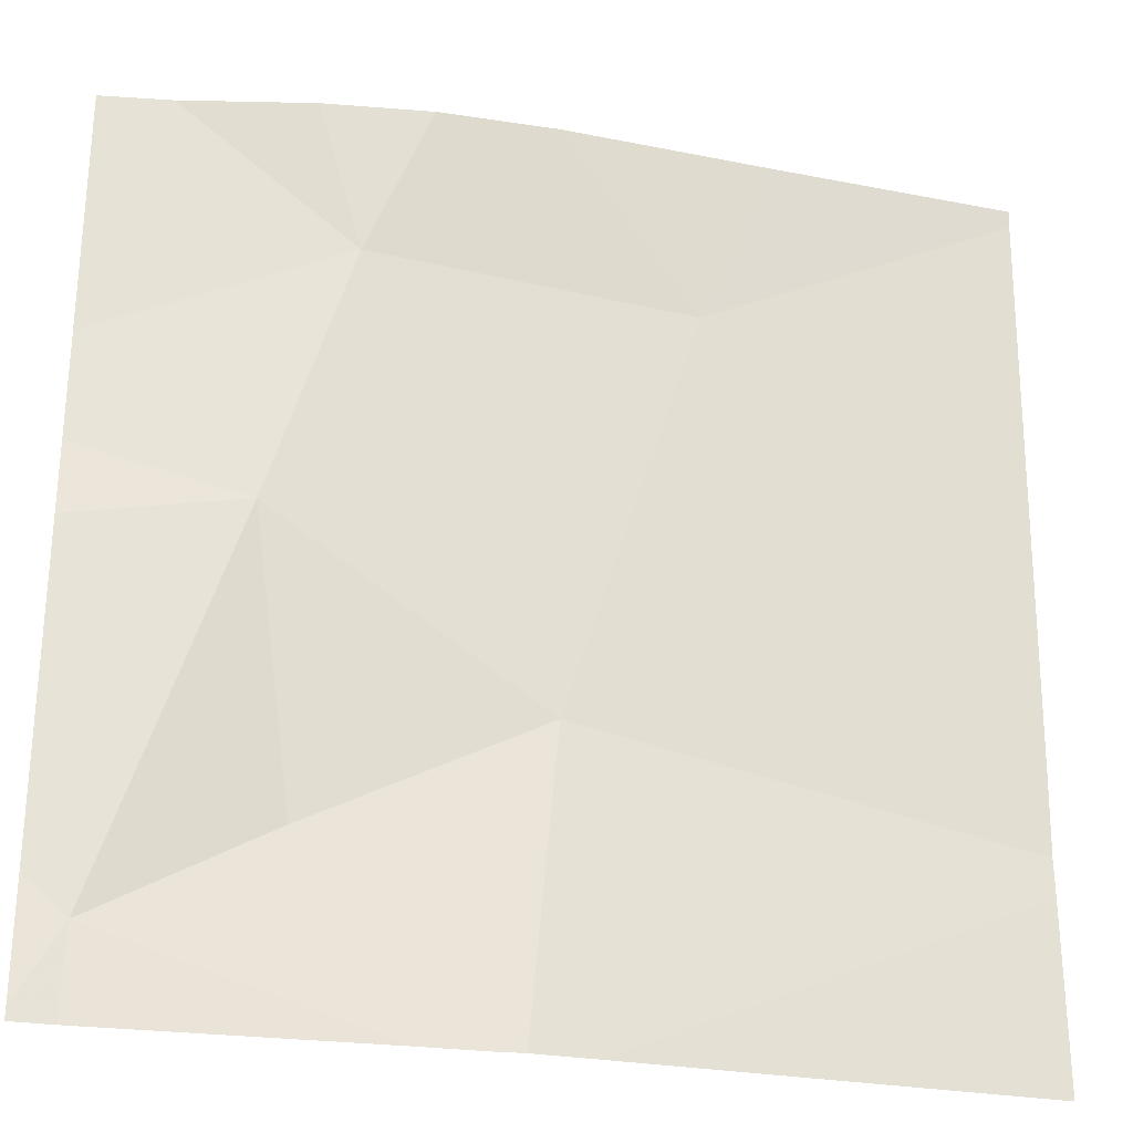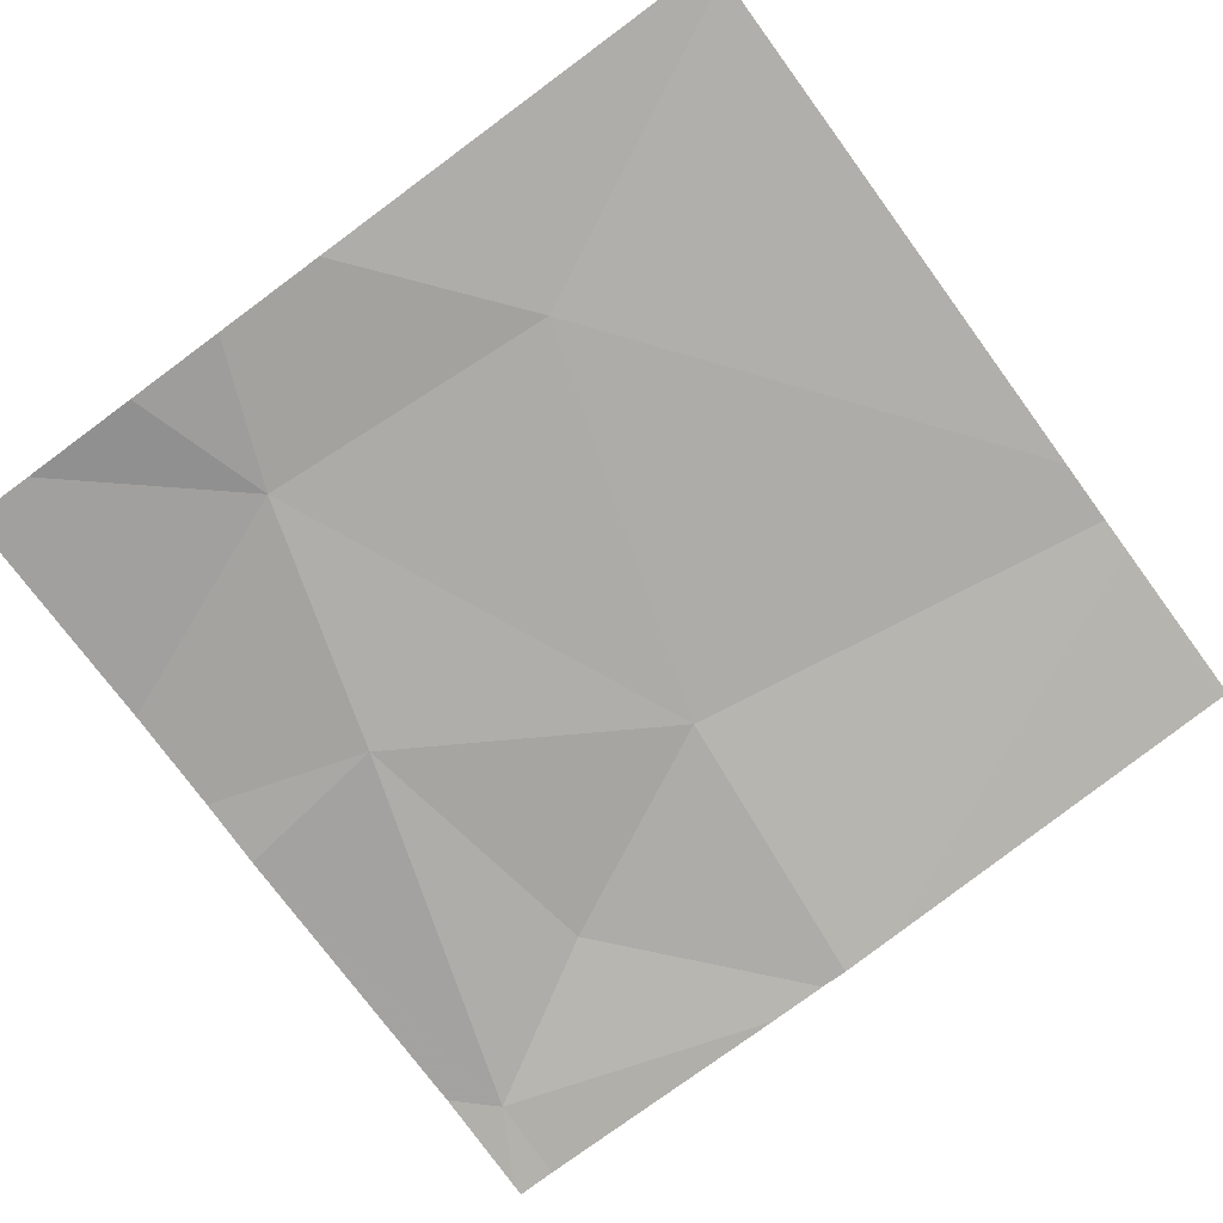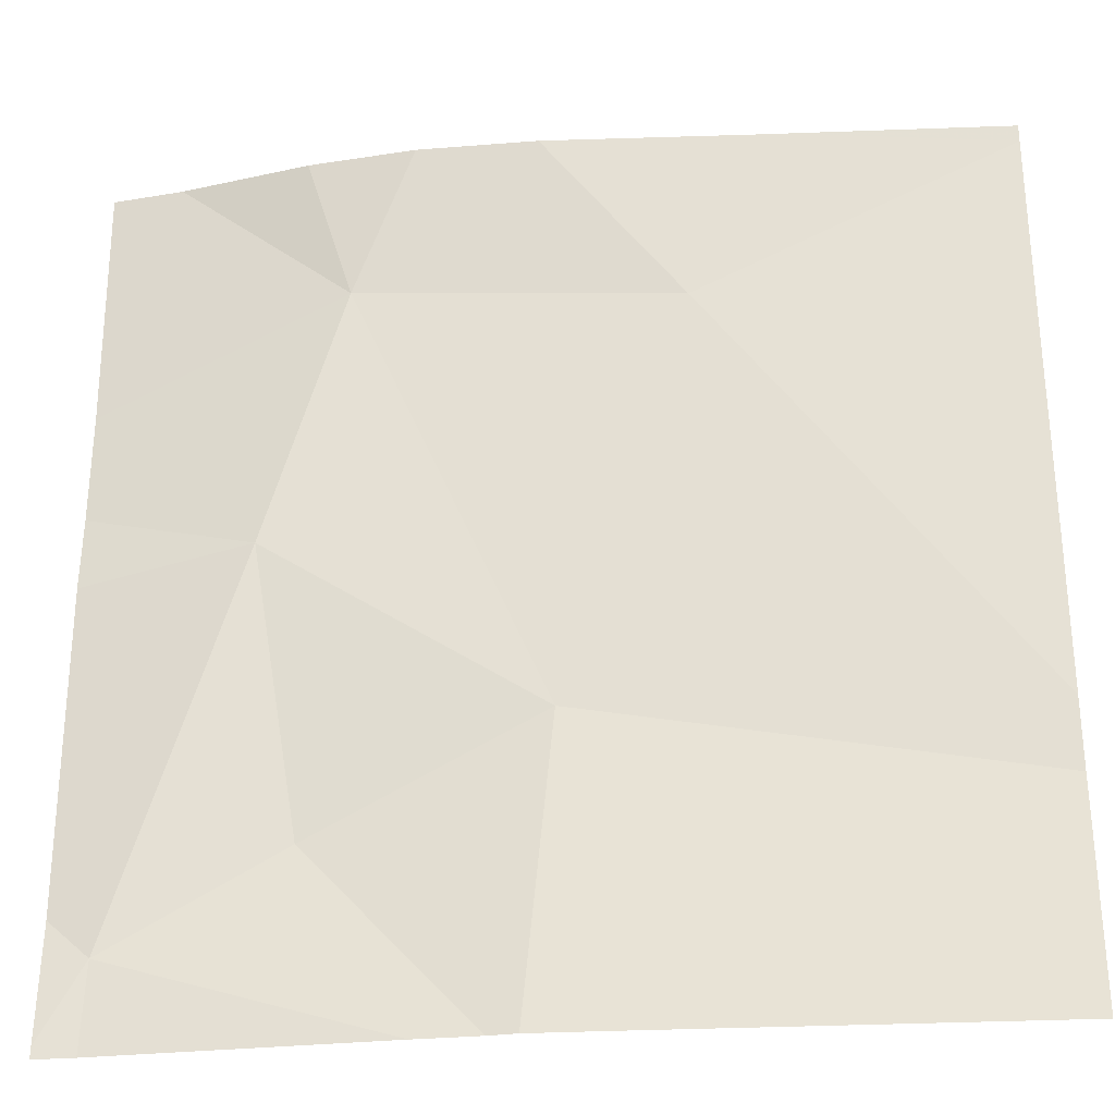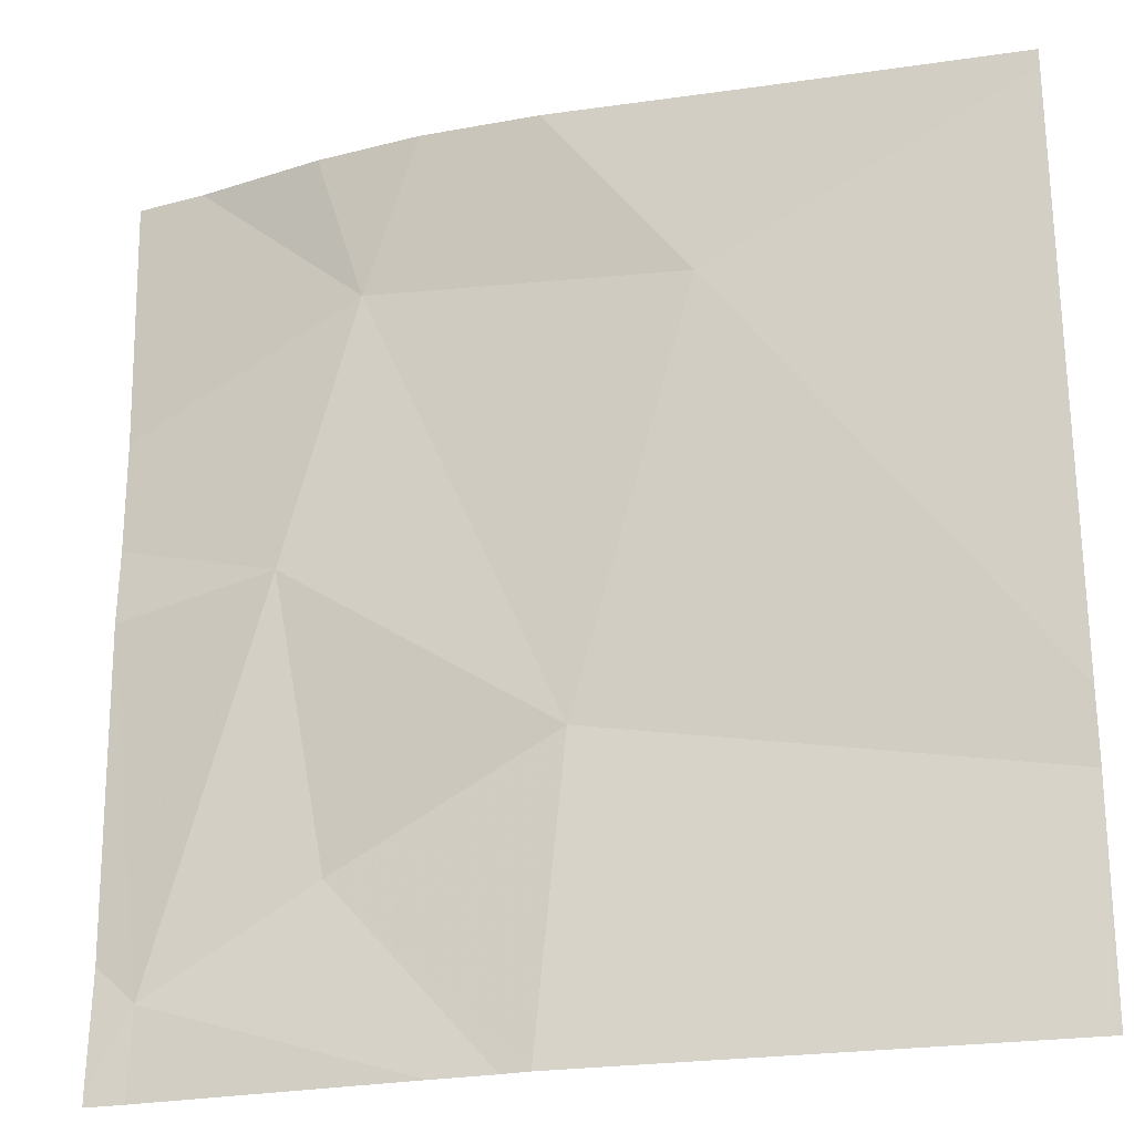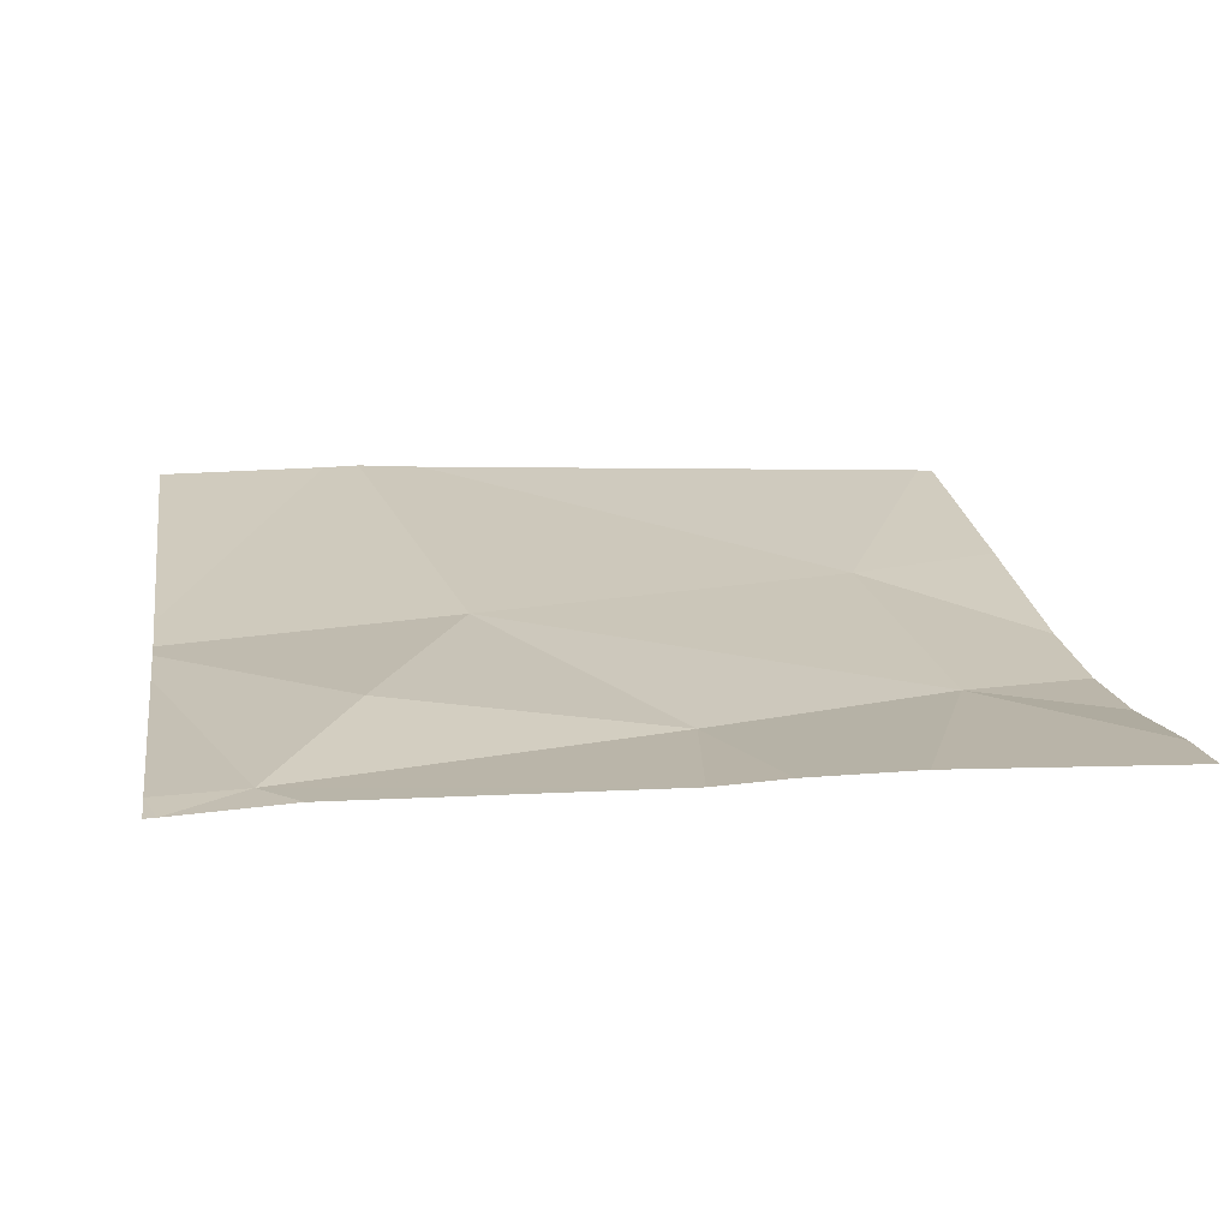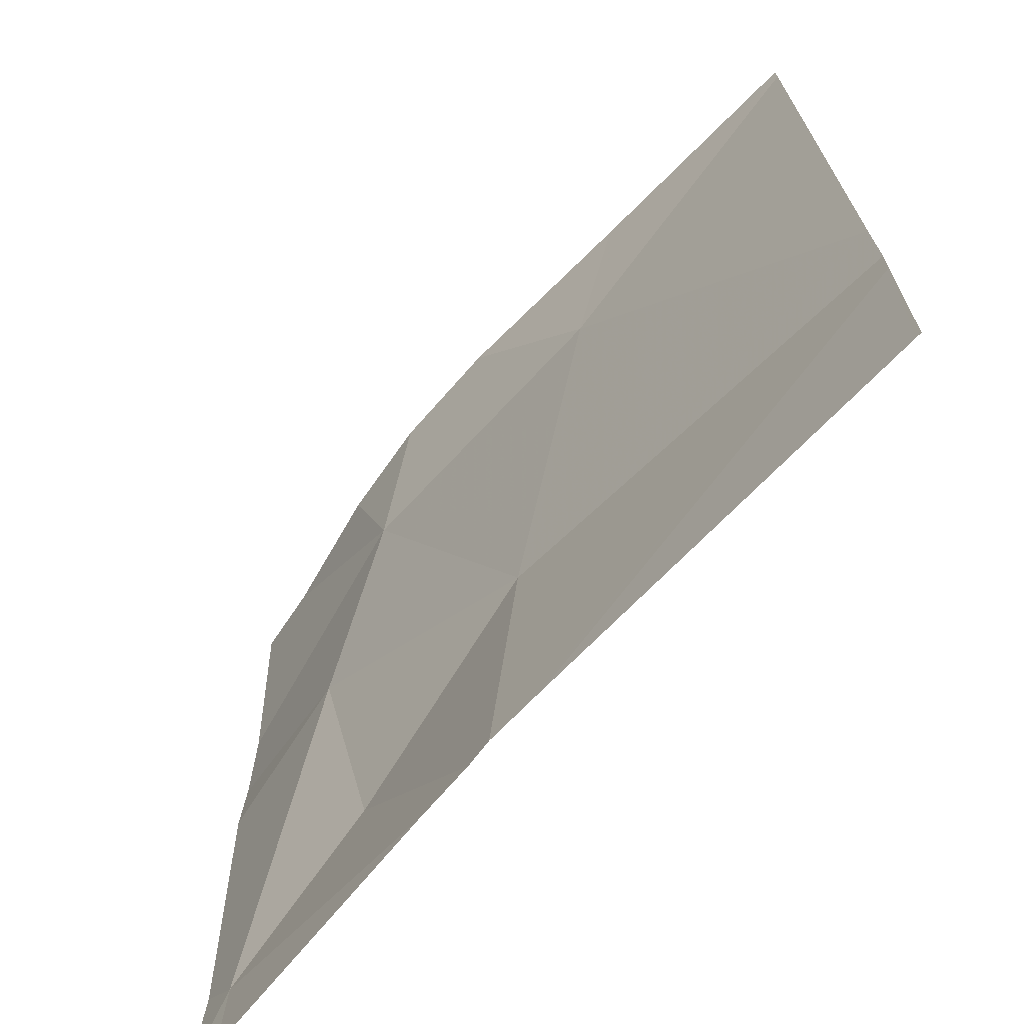
<metadata>
{"format":"obj","ext":"obj","renderer":"f3d","projection":"perspective","resolution":1024,"background":"white","views":[{"elev":-28.0,"azim":169.1,"up":"+Y"},{"elev":-77.2,"azim":-143.6,"up":"+Z"},{"elev":-30.4,"azim":-171.2,"up":"+Y"},{"elev":-23.4,"azim":-160.4,"up":"+Y"},{"elev":18.4,"azim":81.2,"up":"+Z"},{"elev":-68.7,"azim":-128.9,"up":"+Y"}]}
</metadata>
<code>
v -120.6 251 483.2
v -120.4 250.3 483.2
v -120.5 250.3 483.2
v -120.3 251.1 483.2
v -120.5 250.6 483.3
v -120.1 250.3 483.2
v -120.2 250.8 483.2
v -120.7 251.2 483.2
v -120.1 250.4 483.2
v -120.2 250.5 483.3
v -120.5 251.2 483.2
v -120.5 250.3 483.2
v -120.4 251.2 483.2
v -121 251.2 483.3
v -121 250.6 483.3
v -121 250.5 483.3
v -121 250.5 483.3
v -120.2 251.2 483.2
v -120 250.8 483.2
v -120 250.4 483.2
v -120 251 483.2
v -120 250.8 483.2
v -120 250.3 483.2
v -120.7 251.2 483.2
v -120.4 250.3 483.2
v -120.5 250.3 483.2
v -121 250.3 483.3
v -121 250.3 483.3
v -120 250.3 483.2
v -120 250.3 483.2
v -121 251.2 483.3
v -120.1 251.2 483.2
v -120 251.2 483.2
f 11 4 13
f 5 1 15
f 25 9 2
f 19 9 20
f 21 7 22
f 5 4 1
f 32 4 21
f 5 7 4
f 3 16 26
f 10 5 3
f 31 14 8
f 6 9 25
f 5 10 7
f 9 7 10
f 9 10 2
f 8 1 24
f 13 4 18
f 14 1 8
f 19 7 9
f 15 1 14
f 16 5 15
f 32 21 33
f 16 17 12
f 2 10 3
f 20 9 23
f 21 4 7
f 3 5 16
f 22 7 19
f 12 17 27
f 23 9 6
f 18 4 32
f 11 1 4
f 26 16 12
f 27 17 28
f 24 1 11
f 29 23 6
f 30 23 29

</code>
